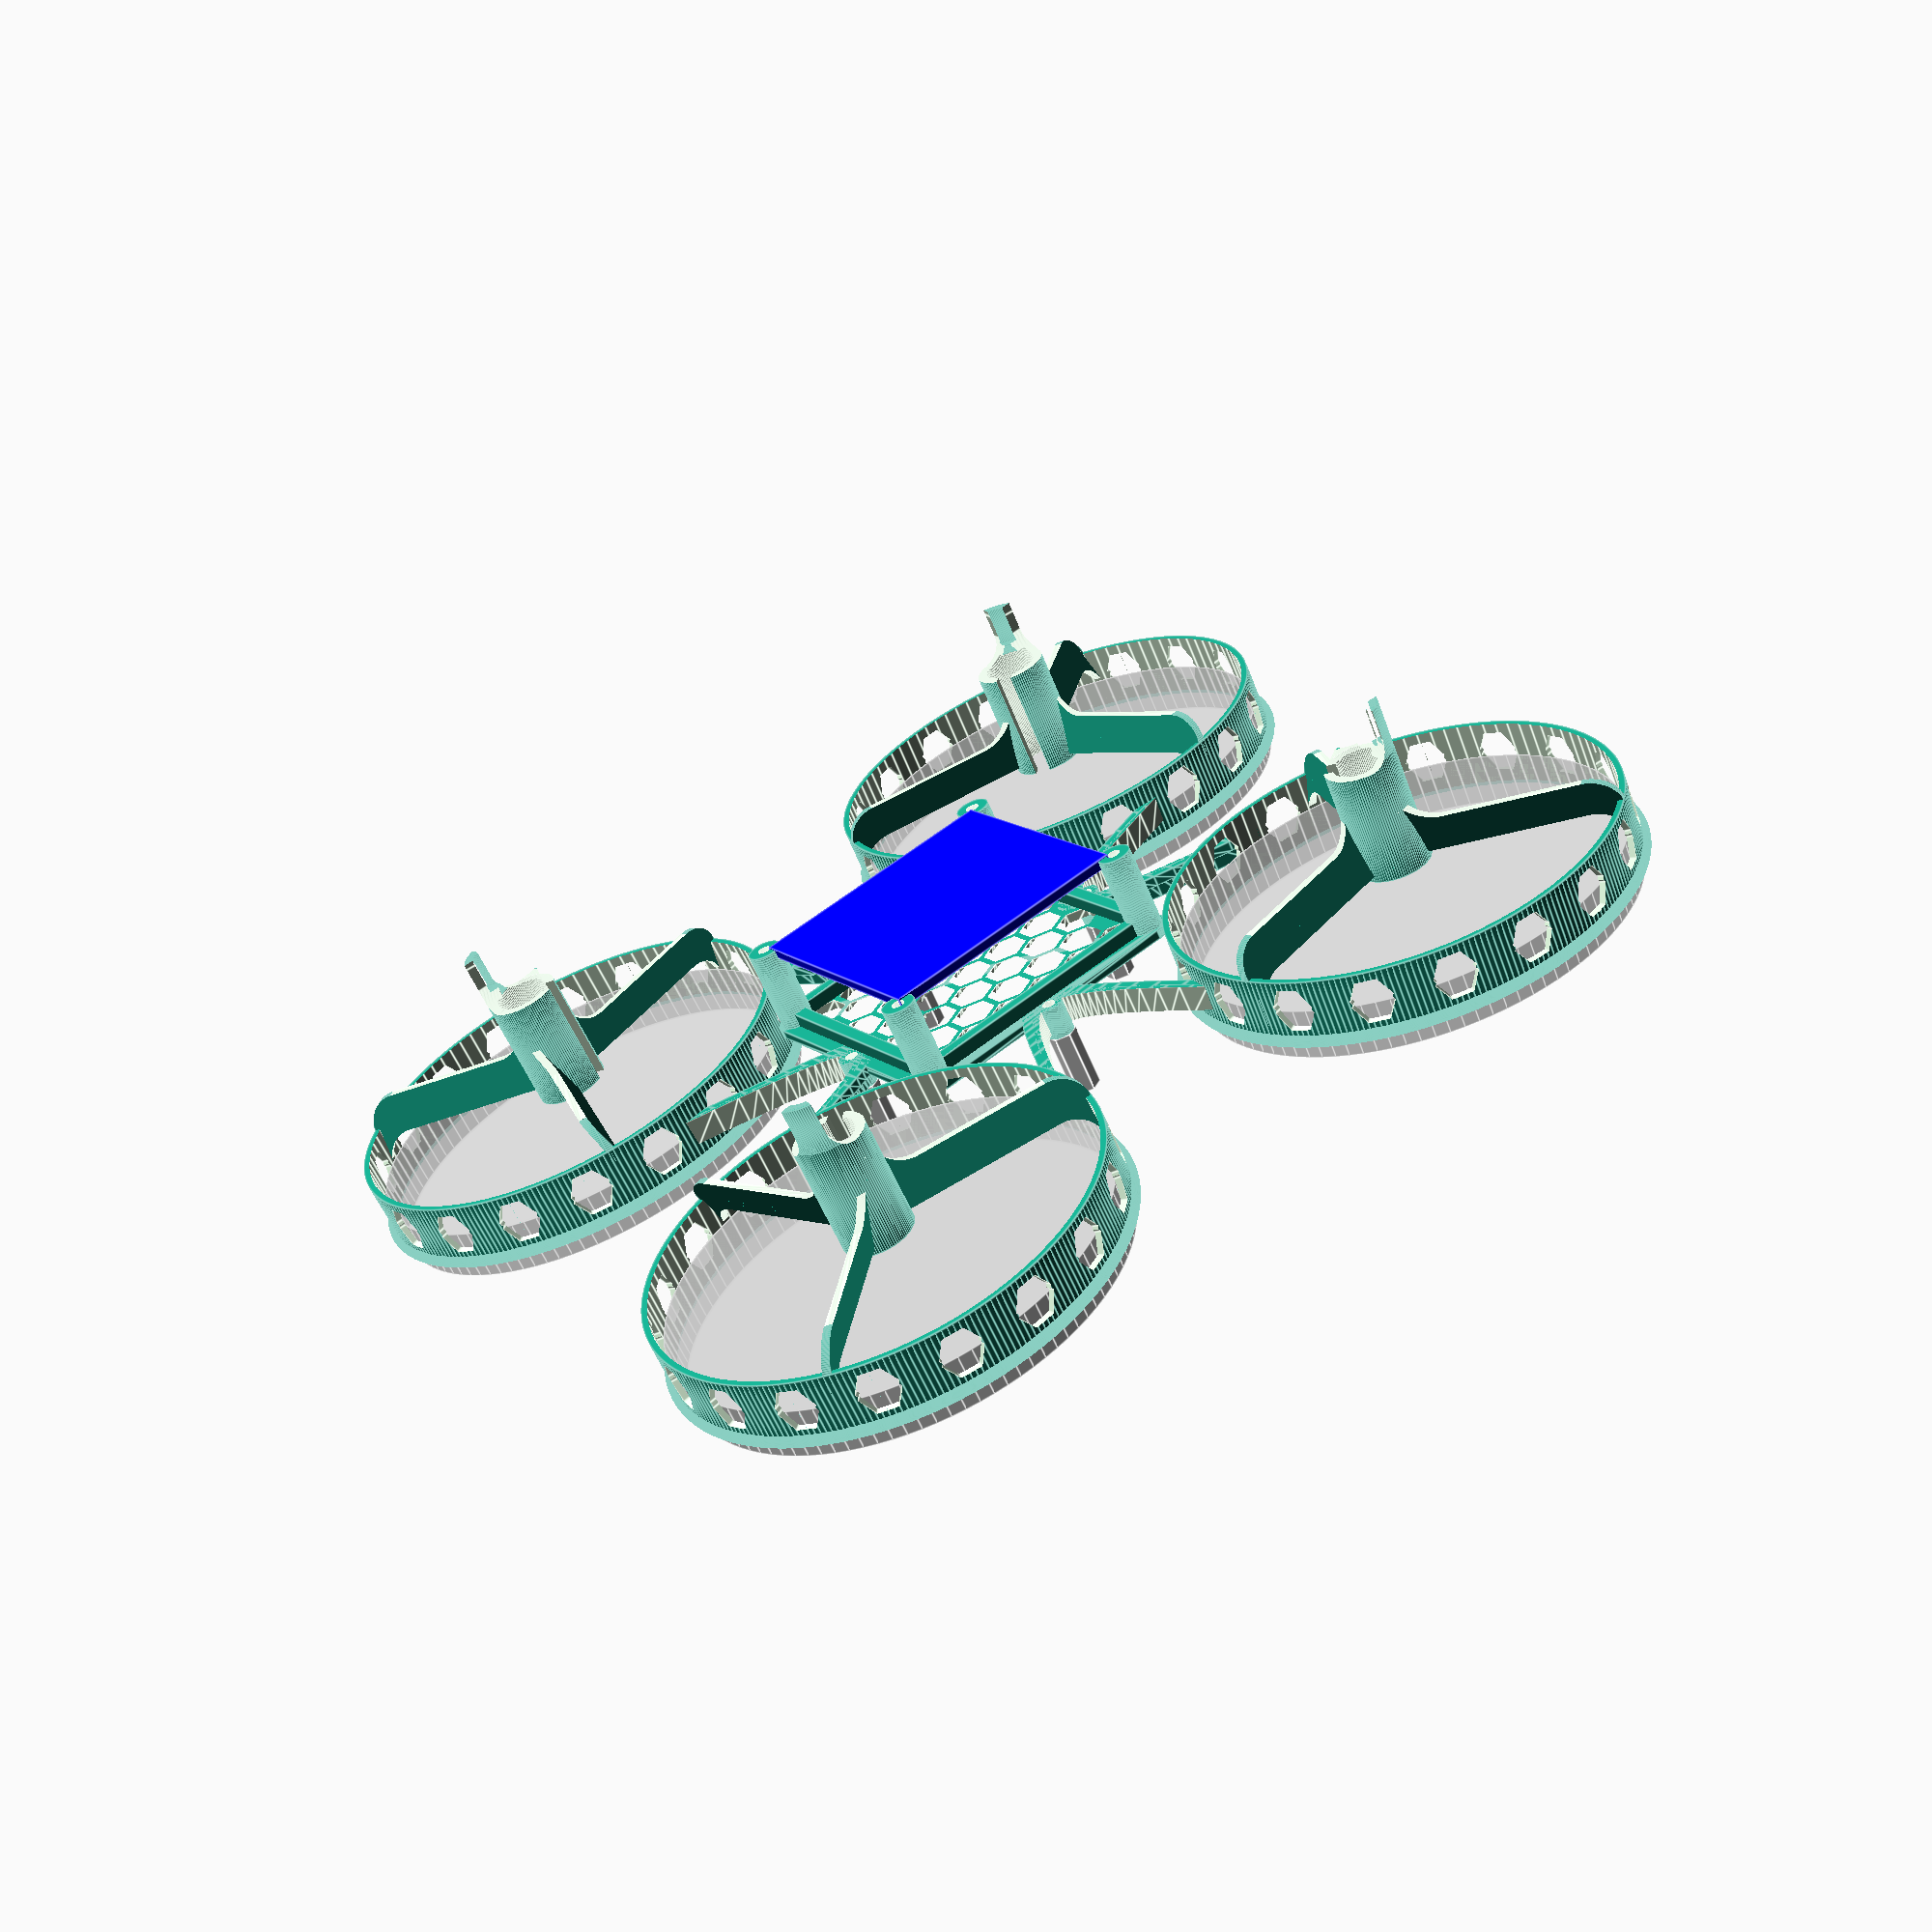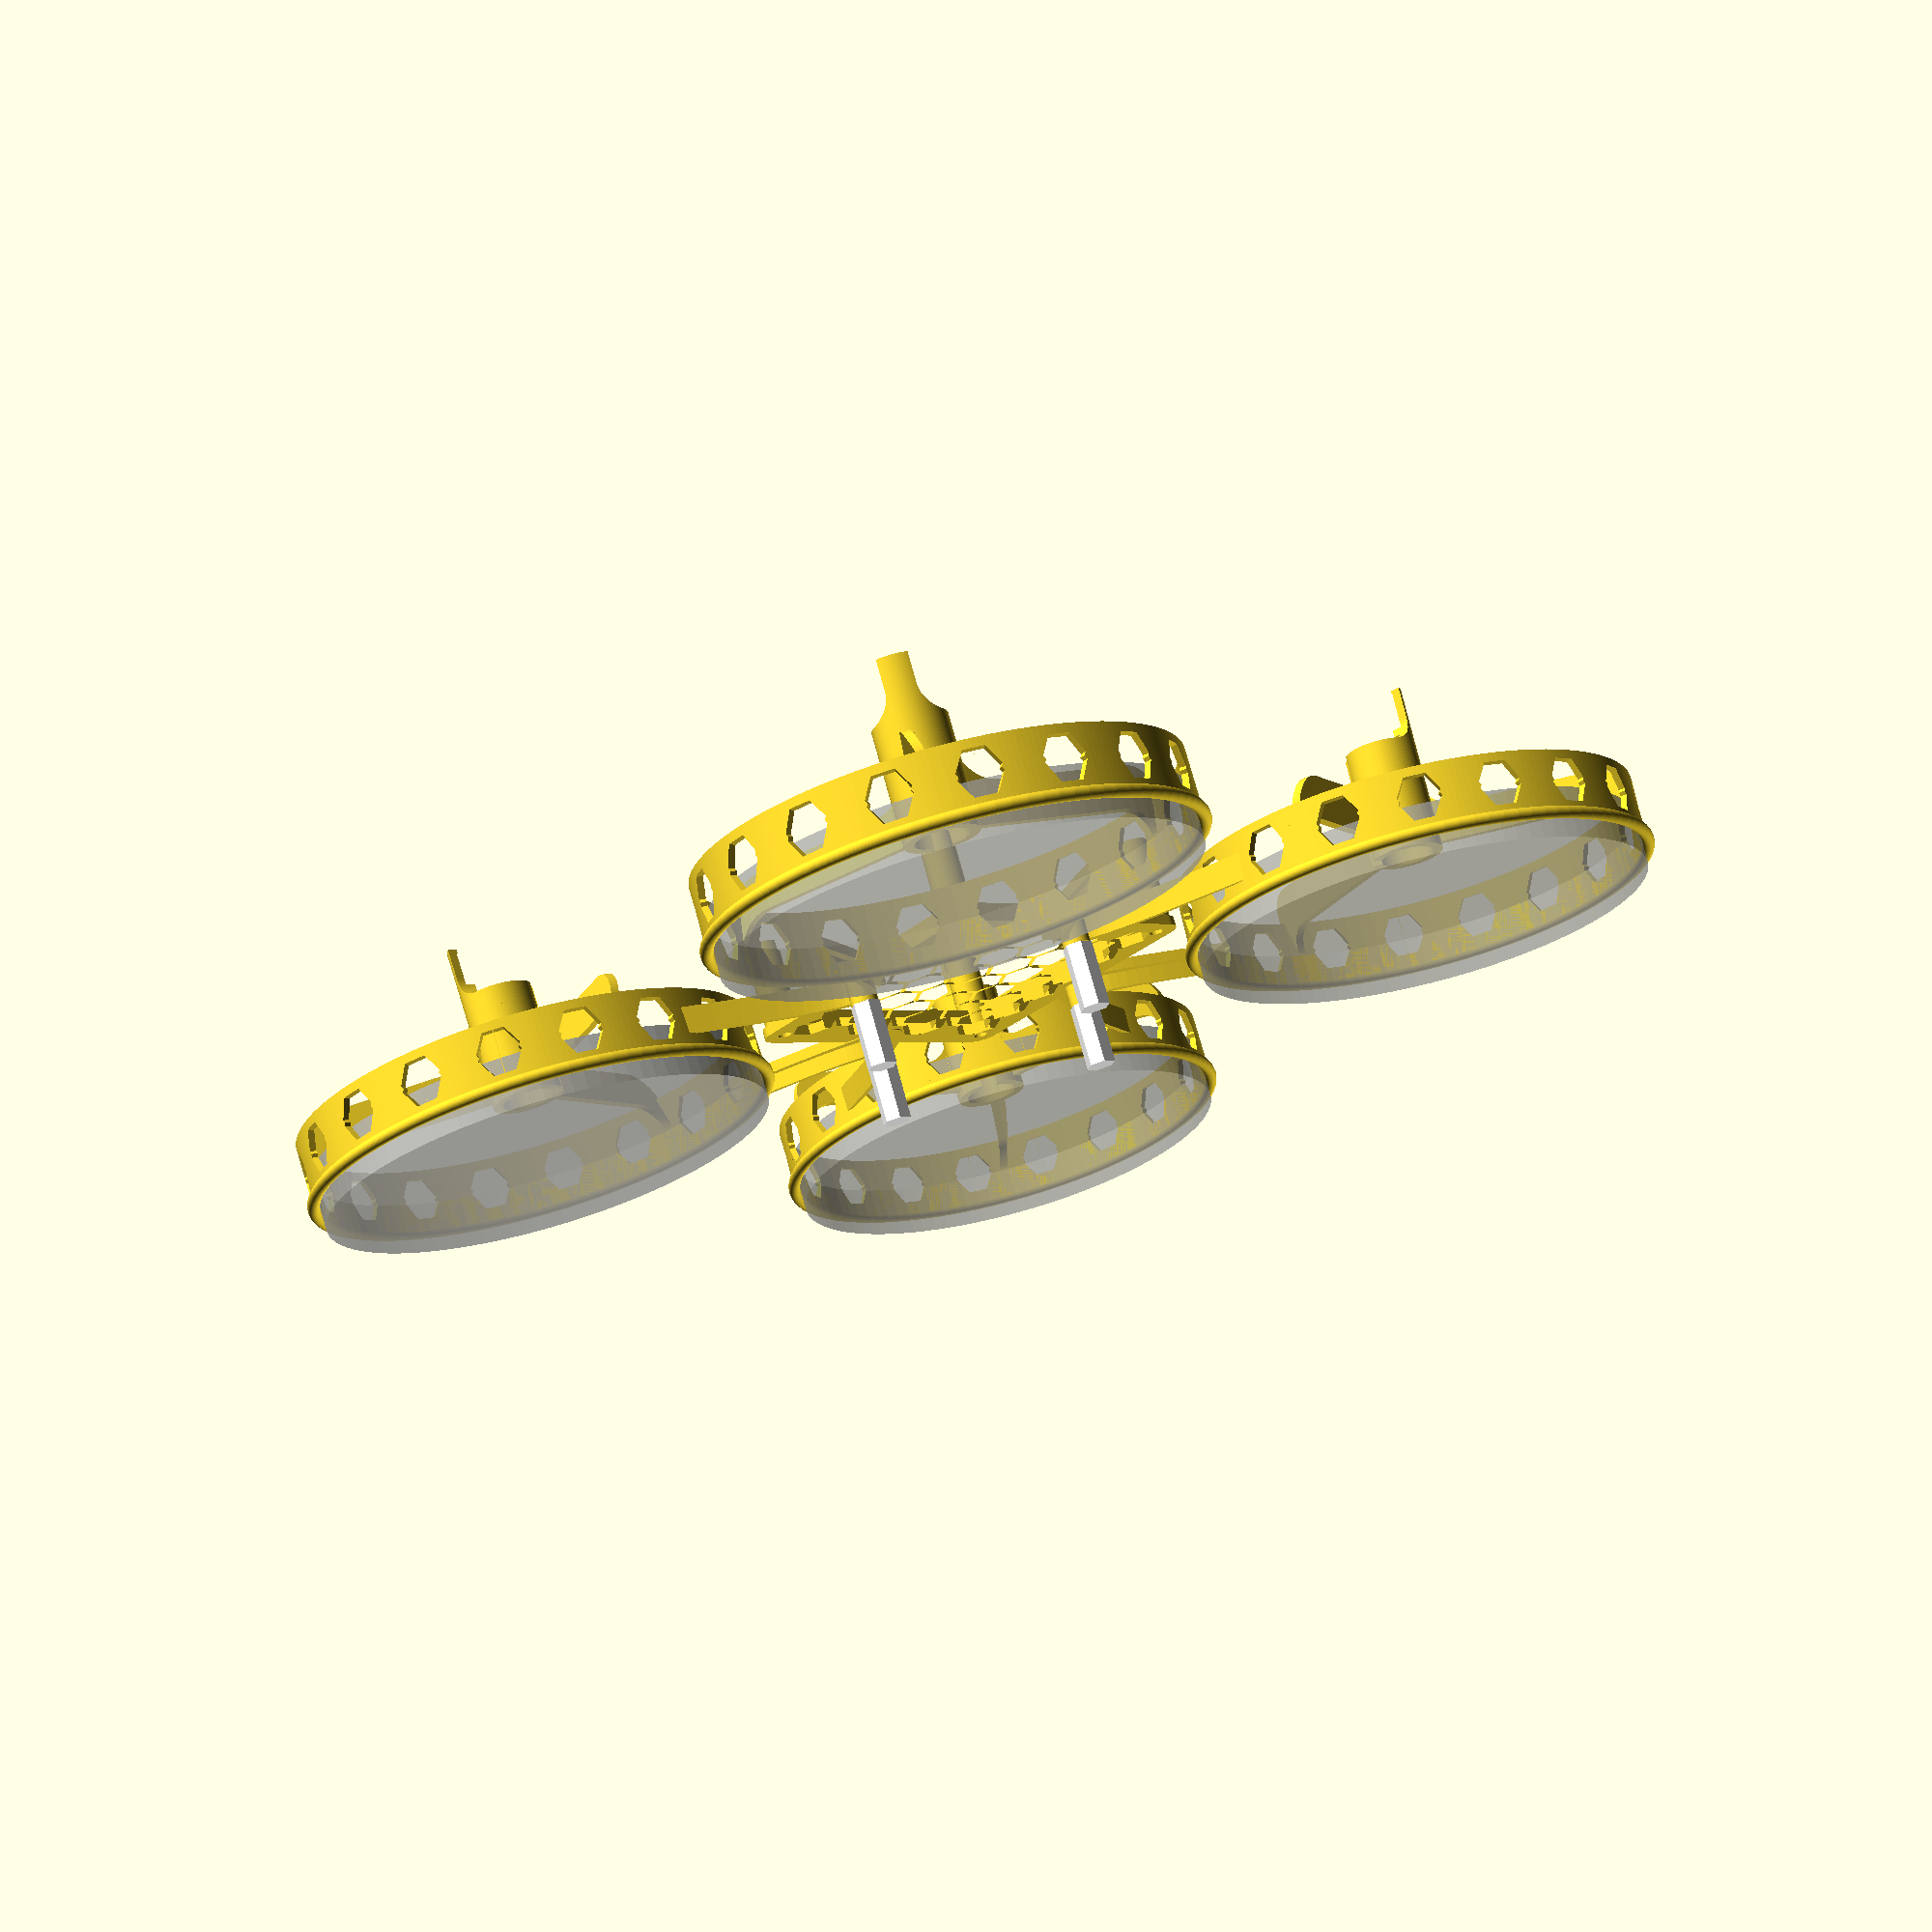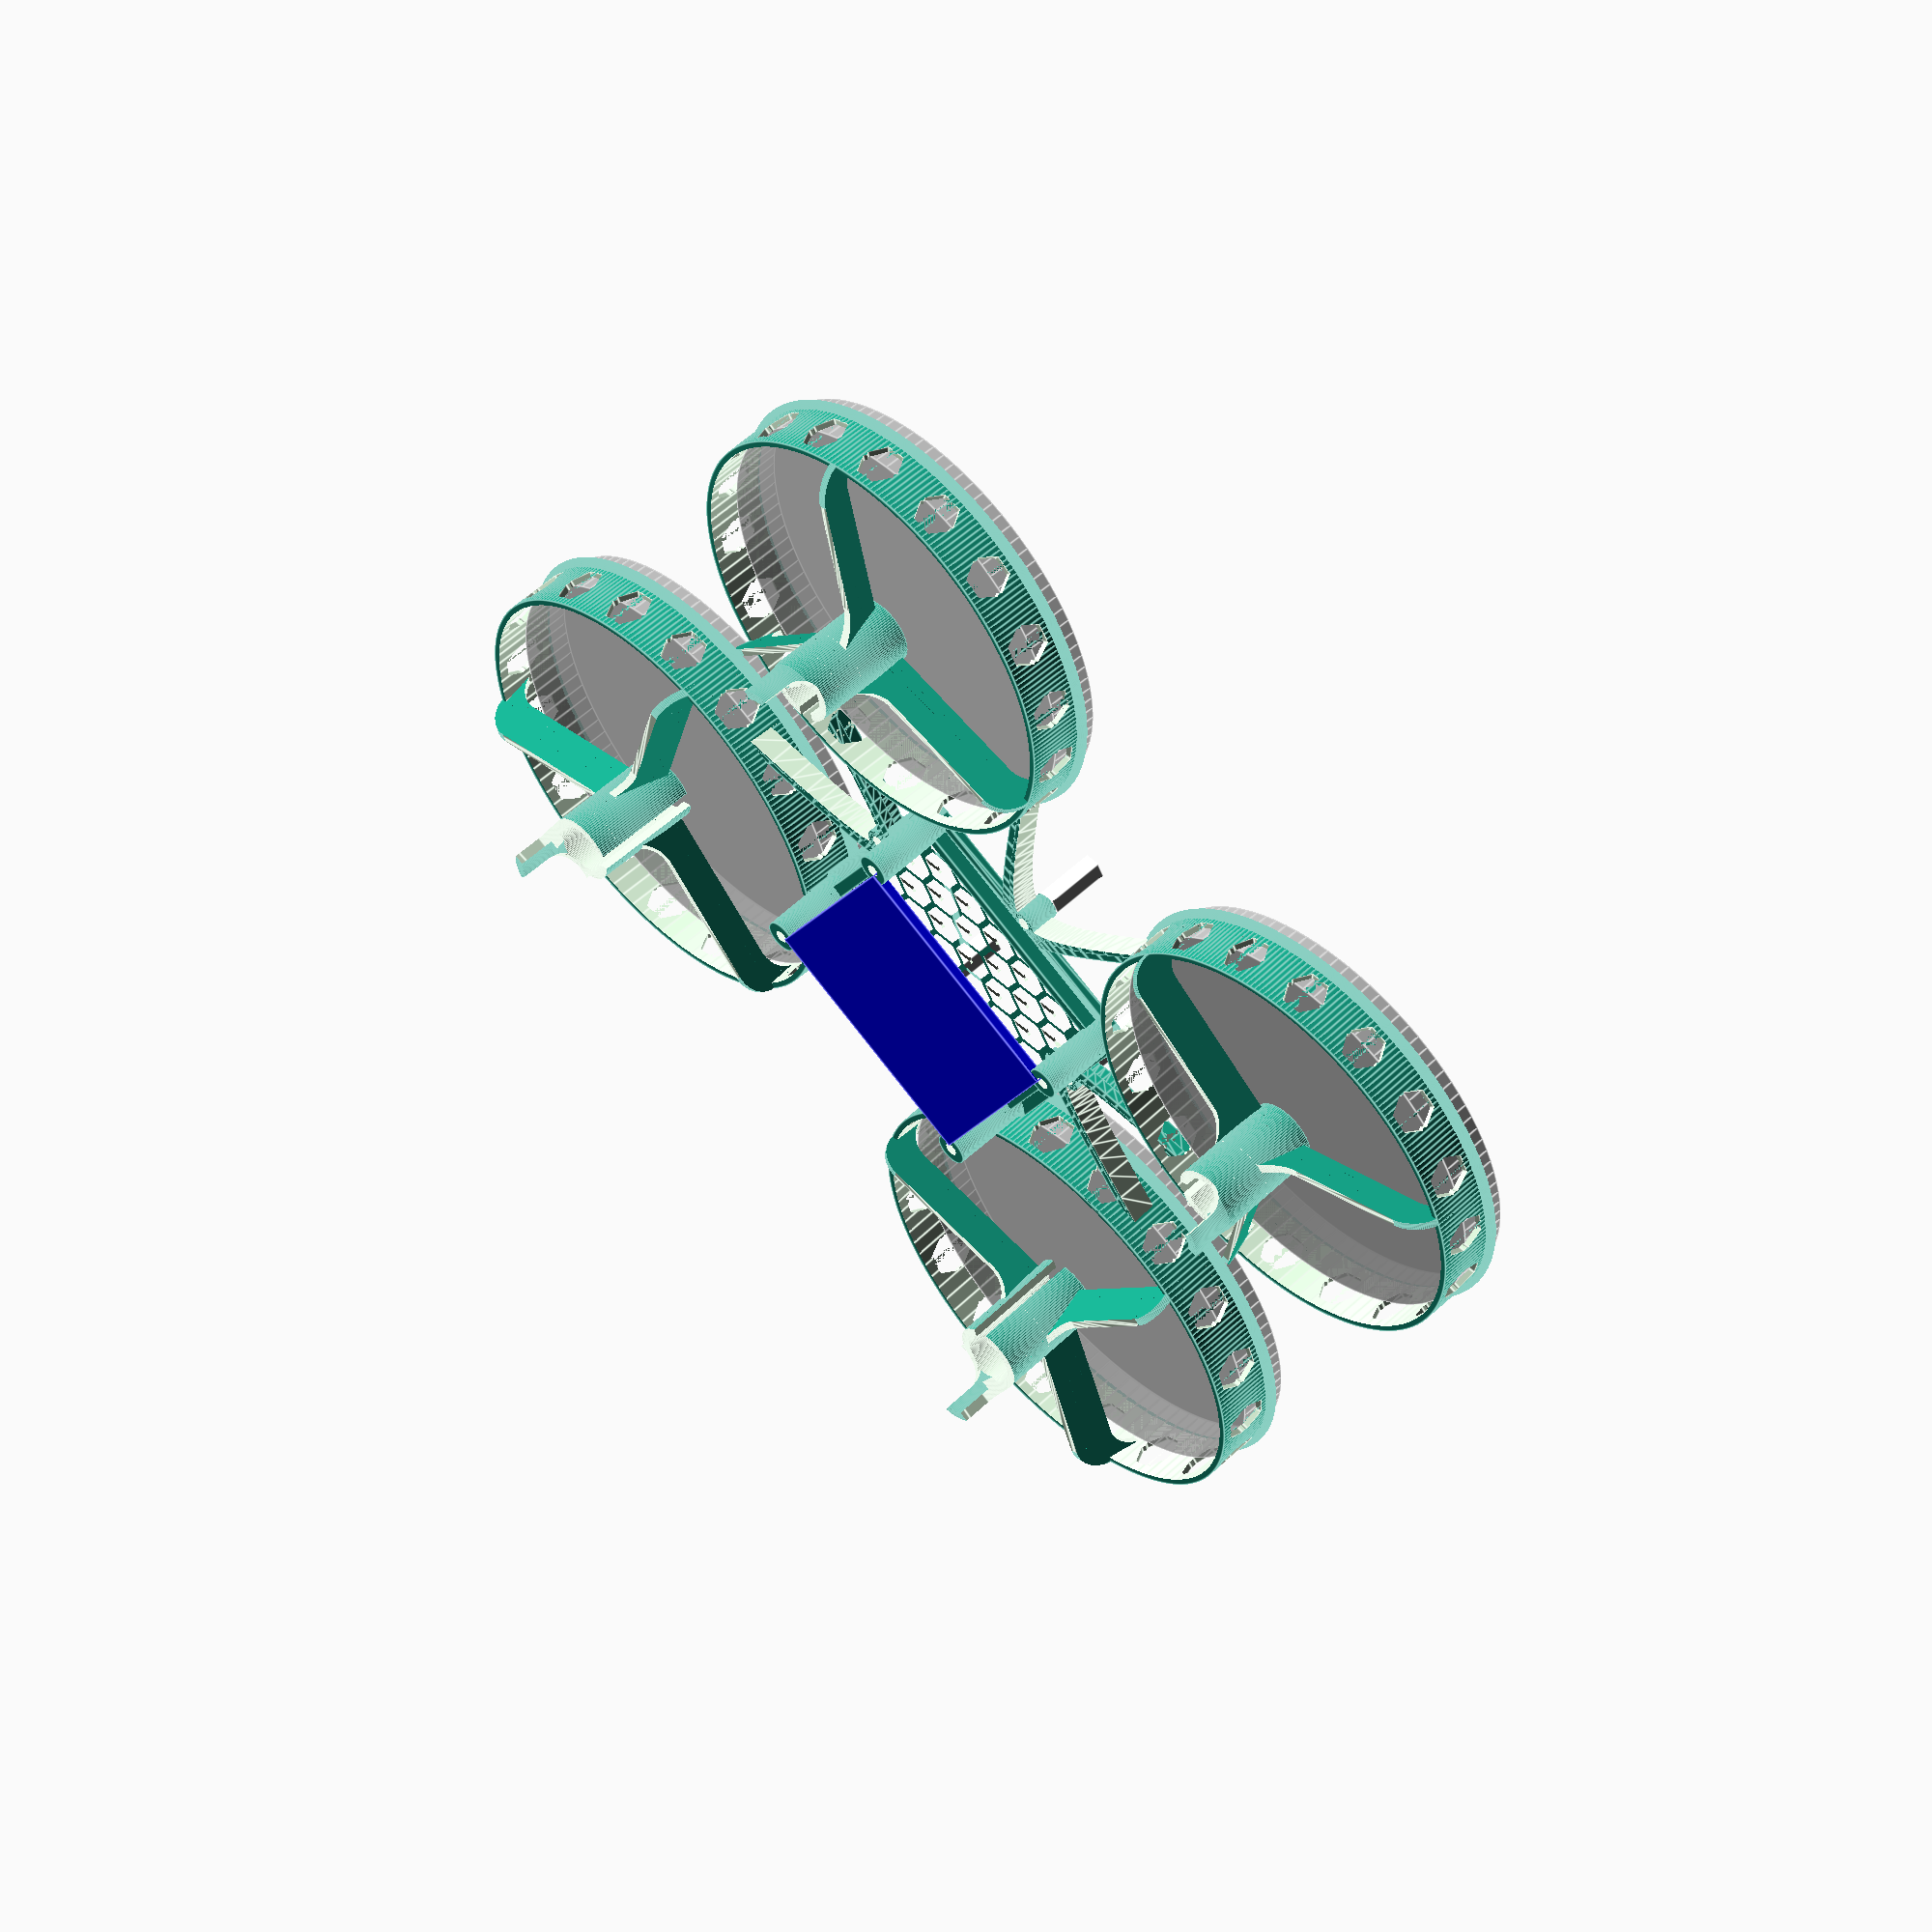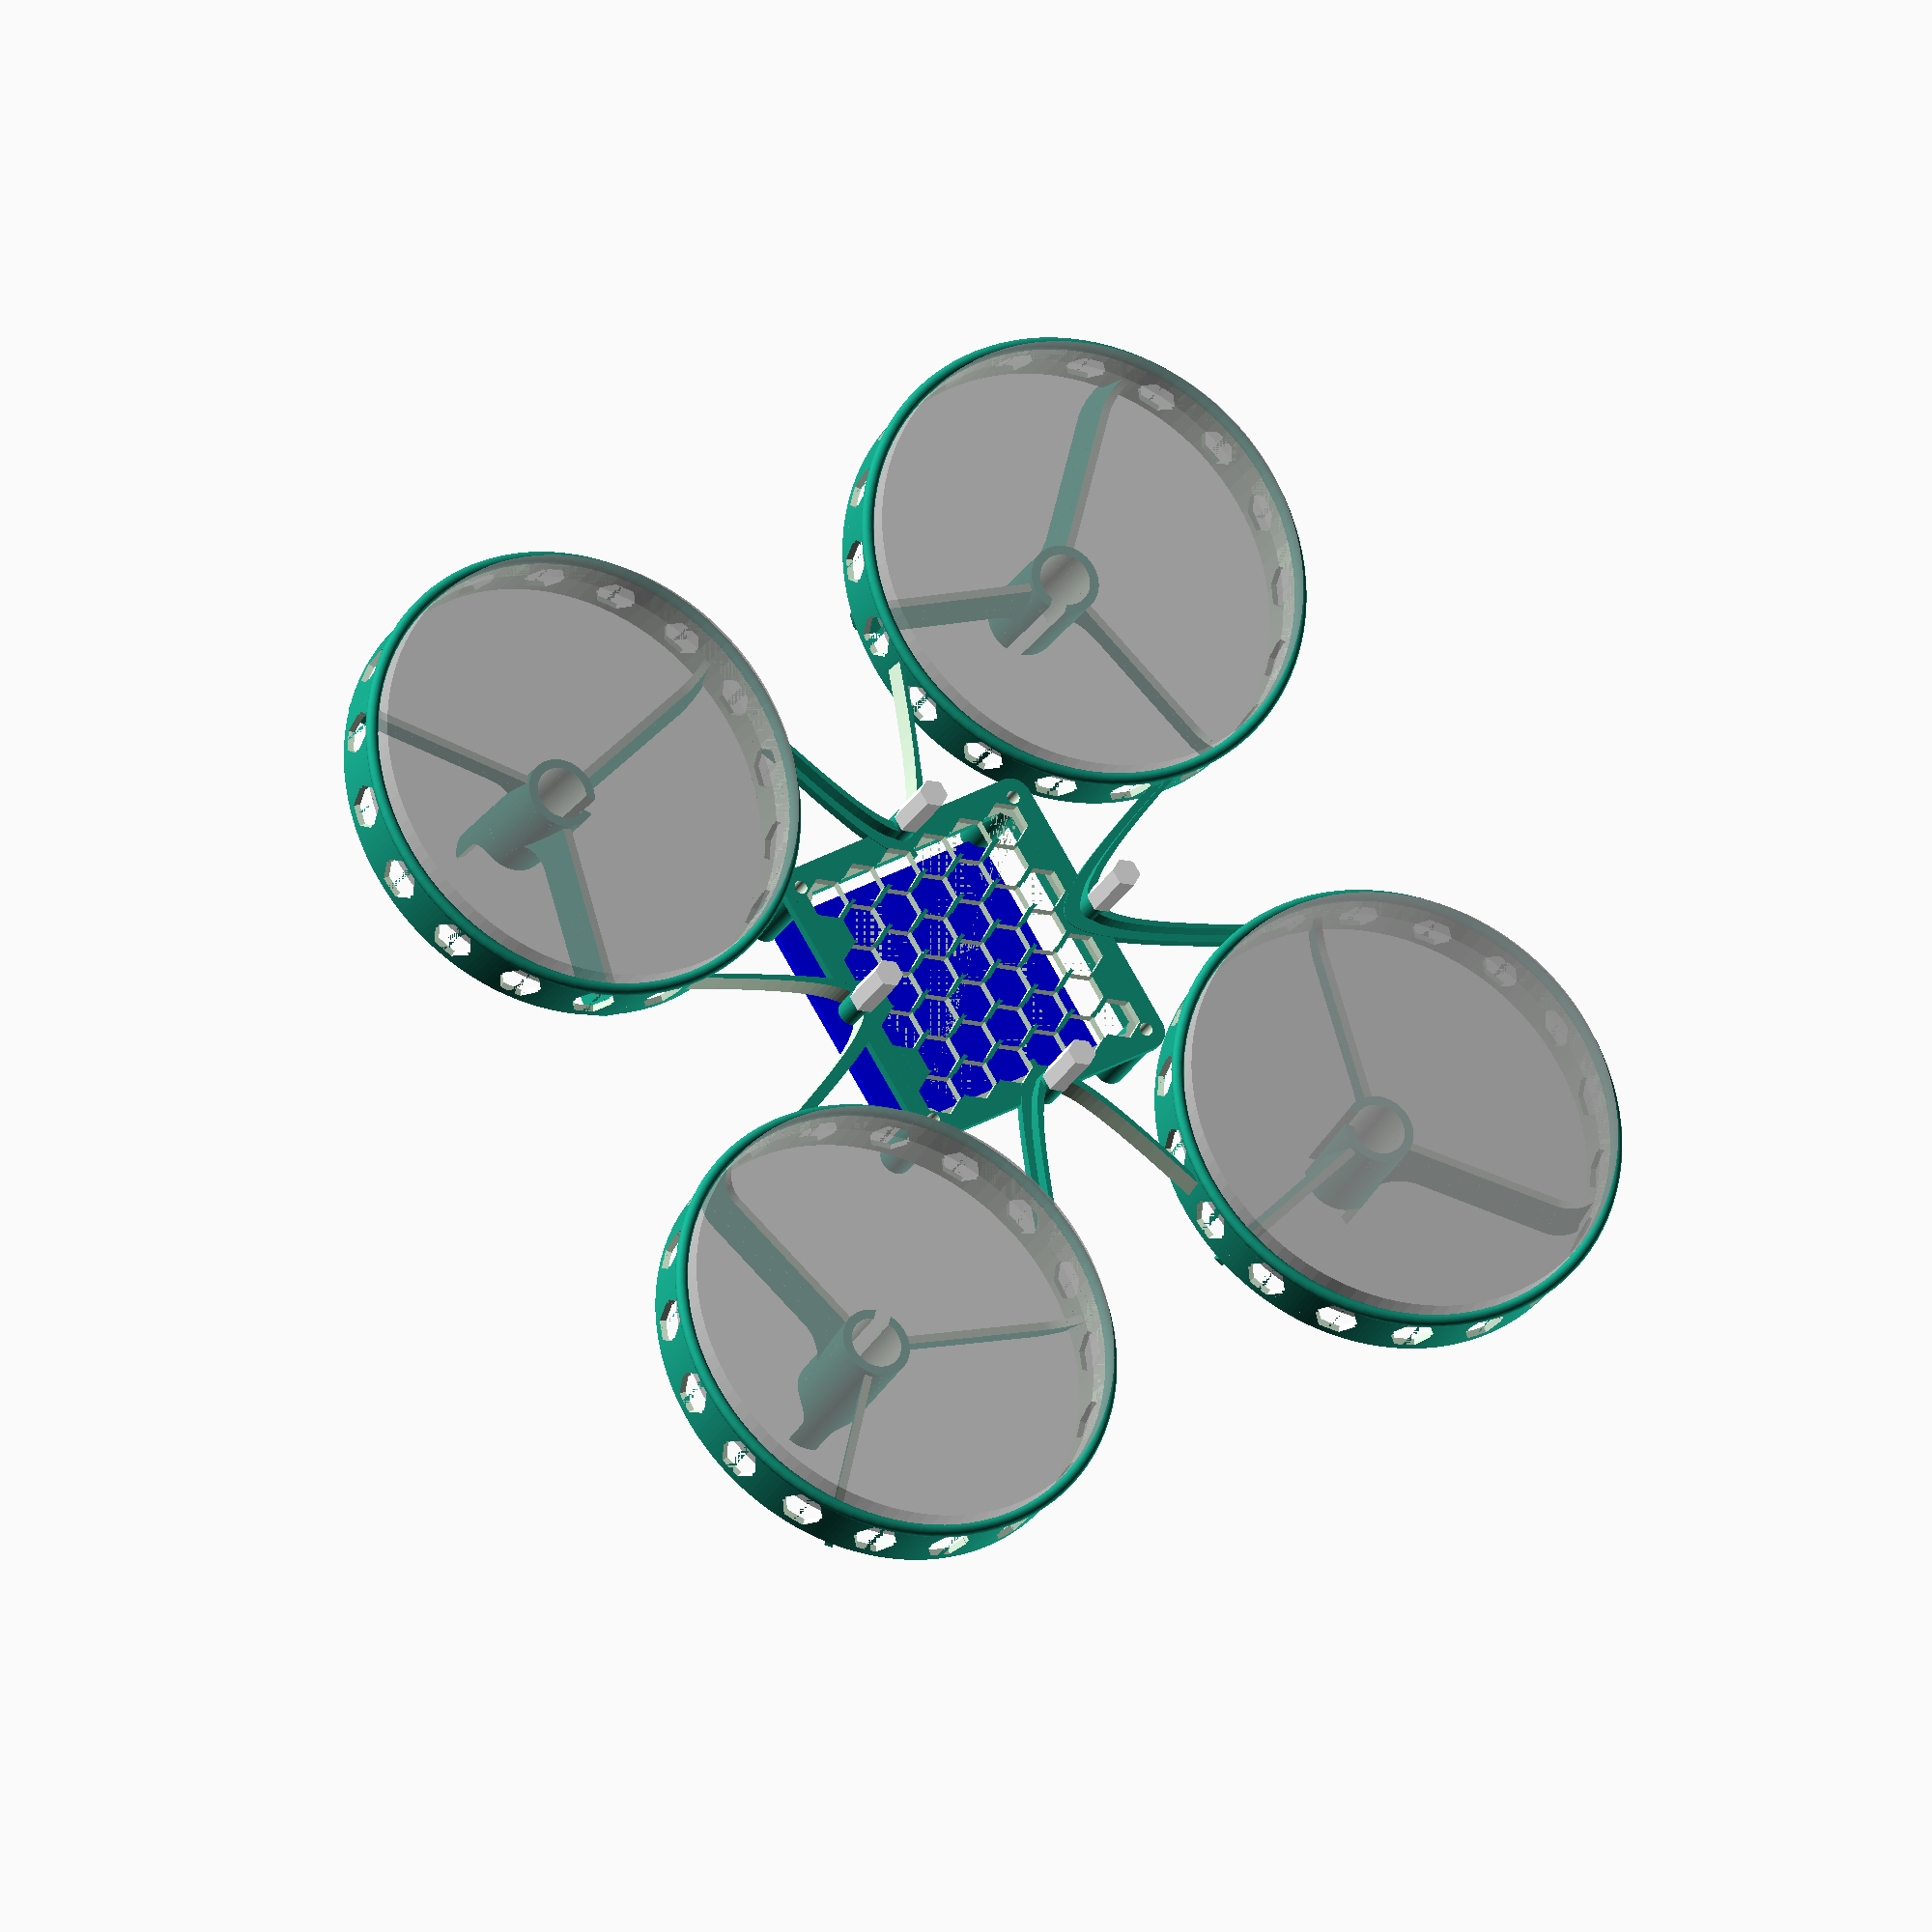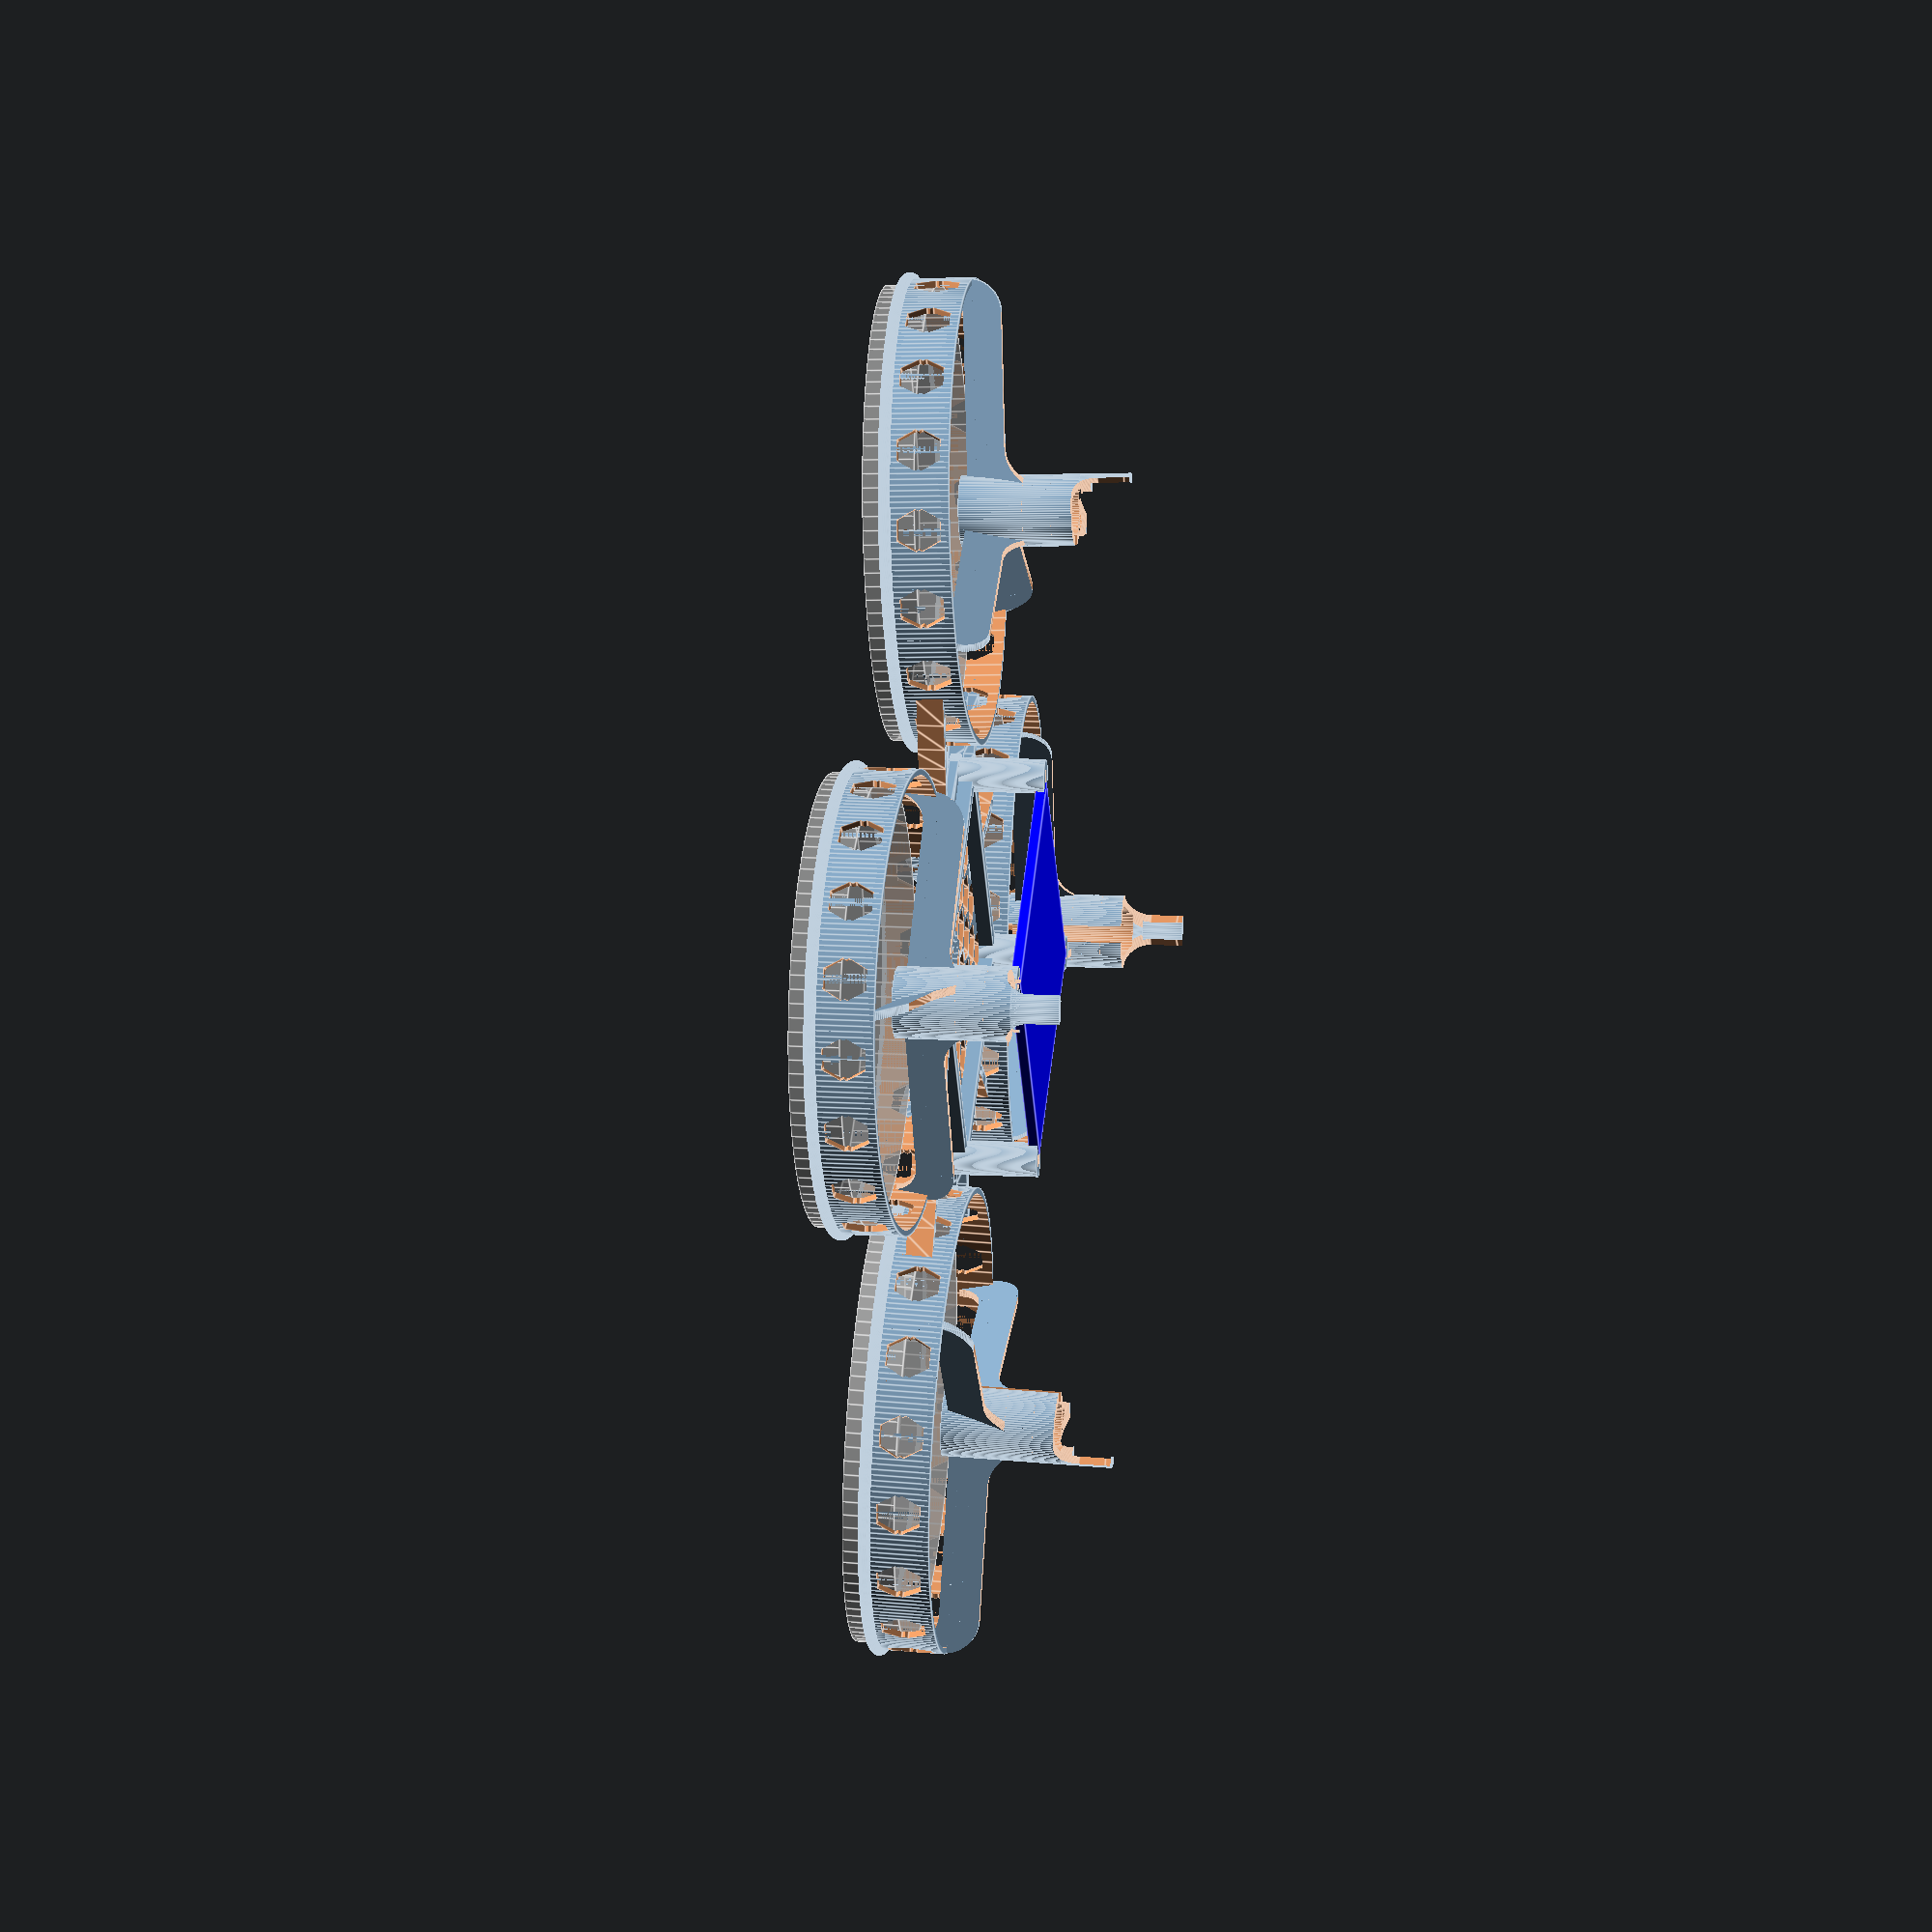
<openscad>
/* [Quadcopter Size] */

//The distance between the centres of right and left front motors
Width = 138.5 / 1.41;// 145 / 1.41

//The distance between the centres of front and back left motors
Length = Width;

//Flight Controller Width
FC_Width = 40;

//Flight Controller Length
FC_Length = 40;

//Joint bolt diameter
bolt_r = 2.1 / 2;

//The thickness of your quadcopter frame determines how strong it is, how flexible it is, how much it dampens vibration, etc.
Frame_Thickness = 1.5;

//Width of Frame Surfaces at narrowest point
Surface_Width = 1.9;

//base_Thickness= Frame_Thickness+.5;

/* [Motor Holders] */
//Actual motor diameter
Motor_Diameter = 8.2;// [6,7,8.5]

//Motor hole scaling.  Use this if your holes are the wrong size.  The frame is built with scaled_motor_diameter=Motor_Hole_Scaling*Motor_Diameter, so 1.0 is the no-change default.
Motor_Hole_Scaling = 1.0;

//Total motor cap height (extends above the frame)
Motor_Cap = 17;

//The thickness of the motor cap wall
Motor_Cap_Wall_Thickness = 1.45;

//The size of the side opening on the motor caps
Motor_Cap_Side_Opening =  2.5;

//This adds a slight bevel inside the motor cap so that you don't have to cut away any material to insert motors.
Motor_Cap_Inner_Bevel = 0;

//Actual rotor diameter
Rotor_Diameter = 69.5;//70+3.5;
Rotor_Diameter_h = 8;

// Roter Angle
roter_angle = -2.5;

//Total rotor guard height
Rotor_Gud_h = 7.5; //*1.5;

//The thickness of the rotor guard wall
Rotor_Gud_Wall_Thickness = .95;//1.0

//The thickness of your quadcopter frame determines how strong it is, how flexible it is, how much it dampens vibration, etc.
Rotor_Gud_Frame_Thickness = 1.65;

// Top-Buttom flame joint hight
Frame_Base_Hight = 10 + Frame_Thickness + 1.6;
//AB: Frame_Base_Hight = 15 + Frame_Thickness + 1.6;
Frame_Spacer_Hight = 10;
//Frame_Joint_Hight= Frame_Base_Hight + Frame_Spacer_Hight;

//Which parts do you want to show
Which_Parts= "print"; // ["frame":Whole_frame, "print":print_mode]
Guarde_mode= "mesh"; // ["mesh" or "nomesh"]

Resolution= 100; //[20,50,100]

//calculated variables
$fn=Resolution;
FC_Band=Surface_Width;

scaled_motor_diameter=Motor_Hole_Scaling*Motor_Diameter;
cap_wall_thickness=Motor_Cap_Wall_Thickness;
cap_wall_opening=Motor_Cap_Side_Opening;

Rotor_Frame_Thickness = 2.0;
Rotor_Frame_Num = 3;
Rotor_Frame_Angle = 15;
Rotor_Frame_r = 10;
Rotor_Frame_h_offset = -2.5;

Landing_leg_h = 7.5;

// main 
union()
{
    
    // External Motor and Propeller Guards 
    for(r=[0:180:360])
    {
        rotate([0,0,r])
        translate([Width/2,Length/2,-(Motor_Diameter/2+Motor_Cap_Wall_Thickness)*tan(roter_angle)+0.25]) //-.1])
        rotate([0,0,135])
        rotate([roter_angle,0,0])
        {
            roter_cw();
            %translate([0,0,Rotor_Diameter_h/2+3])cylinder(r=Rotor_Diameter/2,h=Rotor_Diameter_h, center=true);
        }
    }
    
    for(r=[90:180:270])
        {
        rotate([0,0,r])
        translate([Length/2,Width/2,-(Motor_Diameter/2+Motor_Cap_Wall_Thickness)*tan(roter_angle)+0.25])//AB:-.1])
        rotate([0,0,135])
        rotate([roter_angle,0,0])
        {
            roter_ccw();
            %translate([0,0,Rotor_Diameter_h/2+3])cylinder(r=Rotor_Diameter/2,h=Rotor_Diameter_h, center=true);
        }
    }
    
    
    difference()
    {
        union()
        {
            // Upper Part of Center
            guard_centre();
            // Below Part of Center
            //FCU_support();
            
            for(i=[0:360/2:360])
            {
                rotate(i)strut_up(x=Width/2,y=Length/2,apex=FC_Length/2-FC_Band,band=FC_Band,ir=Rotor_Diameter/2+Rotor_Gud_Wall_Thickness);
            }
            for(i=[0:360/2:360])
            {
                rotate(i+90)strut_up(x=Length/2,y=Width/2,apex=FC_Length/2-FC_Band,band=FC_Band,ir=Rotor_Diameter/2+Rotor_Gud_Wall_Thickness);
            }
            
        }
        // Holes on axes (center of Hyperb
        for(x=[-1:2:1])
        {
            for(y=[-1:2:1])
            {
                translate([Width/2*x,Length/2*y,0])
                rotate(atan2(-Width/2*x,Length/2*y)-180)
                rotate([roter_angle,0,0])
                rotor_gud_inner();
                
                translate([0,(FC_Length/2+bolt_r*3)*y,-Frame_Thickness/2])cylinder(r=bolt_r,h=Frame_Base_Hight*3,center=true);
            }
            translate([(FC_Width/2+bolt_r*3)*x,0,-Frame_Thickness/2])cylinder(r=bolt_r,h=Frame_Base_Hight*3,center=false);
        }
        
        translate([0,0,-.01])linear_extrude(height = Rotor_Gud_Frame_Thickness*2)panel_honeycomb([FC_Width*.85,FC_Length*.85],7,0,0); 
        /* AB old
        translate([0,0,-.01])linear_extrude(height = Rotor_Gud_Frame_Thickness*2)panel_honeycomb([FC_Width*.75,FC_Length*.75],6.75,1,0);
        */
        
    }
    
//    translate([0,0,Frame_Spacer_Hight+5])rotate([180,0,0])guard_mounter();
}

// sub component
module roter_cw()
{
    //AB:rotate([0,0,10])
    difference()
    {
        union()
        {
            translate([0,0,-(Motor_Cap+Frame_Thickness)])motor_cap_outer();
            if (Which_Parts == "print")
            {
                rotor_gud_frame(-Rotor_Frame_Angle);
            }
        }
        
        if (Which_Parts == "print")
        {
            translate([0,0,-(Motor_Cap+Frame_Thickness)])motor_cap_inner();
        }
        
    }
    
    difference()
    {
        translate([0,0,-Rotor_Frame_r/2-Rotor_Frame_h_offset])rotor_gud_outer(Rotor_Gud_h+Rotor_Frame_r/2+Rotor_Frame_h_offset,Rotor_Gud_Wall_Thickness);
        translate([0,0,-Rotor_Frame_r/2-Rotor_Frame_h_offset])rotor_gud_inner(Rotor_Gud_h+Rotor_Frame_r/2+Rotor_Frame_h_offset,Rotor_Gud_Wall_Thickness);
    }
    
}

module roter_ccw()
{
    
    difference(){
        union(){
            translate([0,0,-(Motor_Cap+Frame_Thickness)])motor_cap_outer();
            if (Which_Parts == "print"){
                rotor_gud_frame(Rotor_Frame_Angle);
            }
        }
        if (Which_Parts == "print"){
            translate([0,0,-(Motor_Cap+Frame_Thickness)])rotate()motor_cap_inner();
        }
    }
    
    difference(){
        translate([0,0,-Rotor_Frame_r/2-Rotor_Frame_h_offset])rotor_gud_outer(Rotor_Gud_h+Rotor_Frame_r/2+Rotor_Frame_h_offset,Rotor_Gud_Wall_Thickness);
        translate([0,0,-Rotor_Frame_r/2-Rotor_Frame_h_offset])rotor_gud_inner(Rotor_Gud_h+Rotor_Frame_r/2+Rotor_Frame_h_offset,Rotor_Gud_Wall_Thickness);
    }
}

module rotor_gud_frame(angle=Rotor_Frame_Angle){

    outer_r = Rotor_Diameter/2+Rotor_Gud_Wall_Thickness;
    rotor_gud_frame_upper_offset = -1;
    rotor_gud_frame_under_offset = 2.5;
    Rotor_Gud_Frame_Thickness = 1.25;
    
    intersection(){
        difference(){
            for (i=[1:Rotor_Frame_Num]){
                rotate([angle,0,i*360/Rotor_Frame_Num-90])translate([0,-Rotor_Gud_Frame_Thickness/2,-(Motor_Cap+Rotor_Frame_h_offset)])
                cube([outer_r,Rotor_Gud_Frame_Thickness,Motor_Cap+Rotor_Gud_h],center=false);
            }
            translate([0,0,-Motor_Cap-Rotor_Frame_h_offset+rotor_gud_frame_under_offset])
            rotate_extrude(convexity = 10, $fn = 100)hull()
            for(x=[0:1:1]){
                {
                    translate([Rotor_Diameter/2*x+scaled_motor_diameter/2+cap_wall_thickness+Rotor_Frame_r/2-.5, , 0])circle(r = Rotor_Frame_r/2, $fn = 100);
                }
            }
            translate([0,0,Rotor_Frame_r/2+rotor_gud_frame_upper_offset])hull()
            rotate_extrude(convexity = 10, $fn = 100)
            for(x=[0:1:1]){
                {
                    translate([outer_r-Rotor_Frame_r/2-Frame_Thickness/2, 0, 0])circle(r = Rotor_Frame_r/2, $fn = 100);
                }
            }
            translate([0,0,Rotor_Frame_r/2])cylinder(r=outer_r+.1,h=Rotor_Gud_h,center=false);
            translate([0,0,-(Motor_Cap+Frame_Thickness)])rotate([180,0,0])cylinder(r=Rotor_Diameter,h=Rotor_Gud_h,center=false);
        }
        union(){
            translate([0,0,-Motor_Cap+Rotor_Frame_r-Rotor_Frame_h_offset+rotor_gud_frame_under_offset])
            rotate_extrude(convexity = 5, $fn = 64)hull()
            for(y=[0:1:1]){
                {
                    translate([outer_r-Rotor_Frame_r/2, 0, 0])circle(r = Rotor_Frame_r/2, $fn = 100);
                }
            }
            translate([0,0,-Motor_Cap+Rotor_Frame_r-Rotor_Frame_h_offset+rotor_gud_frame_under_offset])cylinder(r=outer_r,h=Rotor_Gud_h*3,center=false);
            cylinder(r=outer_r-Rotor_Frame_r/2,h=Rotor_Gud_h*3,center=true);
        }
    }
}
module rotor_gud_outer(
     h=Rotor_Gud_h,
     cap_wall_thickness=Rotor_Gud_Wall_Thickness)
{
    //hexagons in guards
    hex_num = 18; //AB:50
    outer_height=h;
    hex_ring_mesh_R = outer_height; //AB:3.5
    outer_radius=Rotor_Diameter/2+Rotor_Gud_Wall_Thickness;
    
    
    difference()
    {
        translate([0,0,outer_height/2])
            cylinder(h=outer_height,r=outer_radius, center=true,$fn=256);
        if (Which_Parts == "print" && Guarde_mode == "mesh")
            {
            for (num=[0:outer_height/hex_ring_mesh_R]){
                for (i=[1:hex_num])
                {
//                    translate ([0,0,(outer_height/hex_ring_mesh_R)*num])rotate([0,0,i*360/hex_num])
//                        translate ([0,outer_radius,0])rotate([90,0,0])cylinder(r1=hex_ring_mesh_R/2,r2=0,h=Rotor_Gud_Wall_Thickness,$fn=6,center=false);
                    
                    translate ([0,0,(outer_height/hex_ring_mesh_R)*num+hex_ring_mesh_R/2-.75]) //AB:+hex_ring_mesh_R/8+.75])
                        rotate([0,0,i*360/hex_num+360/hex_num/2])
                        translate ([0,outer_radius,0])
                        rotate([90,0,0])
                        cylinder(r1=hex_ring_mesh_R/3,r2=0,h=outer_radius/2-.25,$fn=6,center=false);
                }
            }
        }
    }
    // Rotor Guard 
    //for(z=[-1:2:1])
    //{
    //  translate([0,0,outer_height/2*z+outer_height/2])
        translate([0,0,outer_height/2+outer_height/2])
        rotate_extrude(convexity = 10, $fn = 100)
        translate([outer_radius,0,0])
        circle(r=Rotor_Gud_Wall_Thickness);
    //}
}

module rotor_gud_inner(
     h=Rotor_Gud_h,
     cap_wall_thickness=Rotor_Gud_Wall_Thickness)
{
     inner_radius=Rotor_Diameter/2;
     inner_height=h;
	  union(){ 
	  translate([0,0,inner_height/2])
	       cylinder(h=inner_height+Frame_Thickness*3,r=inner_radius, center=true);
     }
}

module motor_cap_outer(
     h=Motor_Cap,
     inside_diameter=scaled_motor_diameter,
     cap_wall_thickness=cap_wall_thickness)
{
    cut_degree = 45;
    
     outer_radius=inside_diameter/2+cap_wall_thickness;
     outer_height=h+Frame_Thickness;
	       translate([0,0,outer_height/2])
	       cylinder(h=outer_height,r=outer_radius, center=true);
//    difference(){
     union()
     {
            translate([0,0,-1.5])
                    linear_extrude(height=1.5)
                    donutSlice(2.75,outer_radius,
                        270-cut_degree,270+cut_degree);
            translate([0,0,-Landing_leg_h])
                    linear_extrude(height=Landing_leg_h+.1)
                    donutSlice(scaled_motor_diameter/2,outer_radius,
                        270-cut_degree,270+cut_degree);
        }
//        for(r=[-1:2:1]){
//            hull()
//            for(z=[-1:2:1]){
//                translate([0,0,-Landing_leg_h/2*z-Landing_leg_h*.85])rotate([90,0,(85-cut_degree)*r])translate([2.25*r,0,0])
//                    cylinder(r=Landing_leg_h/2,h=outer_radius+100,center=true);
//            }
//        }
//    }
}

module motor_cap_inner(
     h=Motor_Cap,
     inside_diameter=scaled_motor_diameter,
     cap_wall_thickness=cap_wall_thickness,
     cap_wall_opening=cap_wall_opening)
{
    cut_degree = 45;
    
    inner_radius=inside_diameter/2;
    outer_radius=inside_diameter/2+cap_wall_thickness;
    inner_height=h;
    bevel_thickness=Motor_Cap_Inner_Bevel;
    
    union(){ 
        translate([0,0,inner_height/2+Frame_Thickness/2])
            cylinder(h=inner_height+Frame_Thickness+.1,r=inner_radius, center=true);
        translate([0,0,bevel_thickness/2])
            cylinder(h=bevel_thickness,r2=inner_radius,r1=inner_radius+bevel_thickness,center=true);
        translate([0,outer_radius,inner_height/2]) 
            cube([cap_wall_opening,2*outer_radius,inner_height+Frame_Thickness*3], center=true);
    }
    translate([0,0,-Landing_leg_h+Landing_leg_h/2])
            linear_extrude(height=Landing_leg_h/2+2.25/2)
            donutSlice(scaled_motor_diameter/2-.1,outer_radius+.1,
                cut_degree-70,255-cut_degree);
    for(r=[-1:2:1]){
        hull()
        for(z=[-1:2:1]){
            translate([0,0,-Landing_leg_h/2*z-Landing_leg_h*.85])rotate([90,0,(85-cut_degree)*r])translate([2.25*r,0,0])
                cylinder(r=Landing_leg_h/2,h=outer_radius+100,center=true);
        }
    }
}

module guard_centre(w=FC_Width,l=FC_Length,h=Frame_Thickness,band=FC_Band){

    d=sqrt(l*l+w*w);
    
    difference()
    {
        union()
        {
            translate([0,0,h/2])
            difference()
            {
                union()
                {
                    hull()for(x=[-1:2:1])
                    {
                        for(y=[-1:2:1])
                        {
                            translate([(w+bolt_r*1.41)/2*x,(l+bolt_r*1.41)/2*y,0])cylinder(r=bolt_r*3,h=h,center=true);
                        }
                    }
                    for(x=[-1:2:1])
                    {
                        for(y=[-1:2:1])
                        {
                            
                            translate([(w+bolt_r*1.41)/2*x,(l+bolt_r*1.41)/2*y,h/2])
                            {
                                rotate([180,0,0])cylinder(r=bolt_r*2.5,h=Frame_Base_Hight+h,center=false);
                            }
                            
                            // lateral beam
                            translate([0,(l+bolt_r*1.41)/2*y,-h*.75])
                            {
//                                difference(){
                                    cube([w,bolt_r*2,h*2.5],center=true);
//                                    cube([w-bolt_r*9,bolt_r*3,h*5],center=true);
//                                }
                            }
                            
                            translate([0,(l/2+bolt_r*3)*y,-h/2])
                            {
                                cylinder(r=bolt_r*2,h=5.0,center=false);
                                %translate([0,0,5])color("White")cylinder(r=4.6/2,h=Frame_Spacer_Hight,$fn=6);
                            }
                            
                        }
                        // lateral beam                        
                        translate([(w+bolt_r*1.41)/2*x,0,-h*.75])
                        {
//                            difference(){
                                cube([bolt_r*2,w,h*2.5],center=true);
//                                cube([bolt_r*3,w-bolt_r*9,h*5],center=true);
//                            }
                        }
                        
                        // Cylinder in center of Hyperbol on Frame
                        translate([(w/2+bolt_r*3)*x,0,-h/2])
                        {
                            cylinder(r=bolt_r*2,h=5.0,center=false);
                             %translate([0,0,5])color("White")cylinder(r=4.6/2,h=Frame_Spacer_Hight,$fn=6);
                        }
                        
                        
                    }
                }
                // notch in the four angles
                //translate([0,0,-Frame_Base_Hight-h+1.5])cube([FC_Width+.25,FC_Length+.25,1.35],center=true);
                translate([0,0,-Frame_Base_Hight-h+1.5])cube([FC_Width+.25,FC_Length+.25,1.6],center=true);
                %translate([0,0,-Frame_Base_Hight-h+1.5-.15])color("Blue")cube([FC_Width+.25,FC_Length+.25,1.6],center=true);
                
            }
        }
        
        // Holes of 4 external long-distancers
        for(x=[-1:2:1])
        {
            for(y=[-1:2:1])
            {
                translate([(w+bolt_r*1.41)/2*x,(l+bolt_r*1.41)/2*y,-.1])cylinder(r=bolt_r,h=Frame_Base_Hight*3,center=true);
//                translate([0,(l/2+bolt_r*3)*y,-h/2])cylinder(r=bolt_r,h=Frame_Base_Hight*3,center=true);
            }
//            translate([(w/2+bolt_r*3)*x,0,-h/2])cylinder(r=bolt_r,h=Frame_Base_Hight*3,center=false);
        }
        
     }
}

module FCU_support(w=FC_Width,l=FC_Length,h=Frame_Thickness,band=FC_Band)
{
    
    difference()
    {
        union()
        {
            translate([0,0,h/2-Frame_Base_Hight-h-.5])
            difference()
            {
                union()
                {
                    intersection()
                    {
                        union()
                        {
                            translate([0,0,146])rotate([90,0,45]){
                                difference(){
                                cylinder(r=150,h=h*1.25,center=true);
                                translate([0,h,0])cylinder(r=150,h=h*3,center=true);
                                }
                            }
                            translate([0,0,146])rotate([90,0,-45]){
                                difference(){
                                    cylinder(r=150,h=h*1.25,center=true);
                                    translate([0,h,0])cylinder(r=150,h=h*3,center=true);
                                }
                            }
                        }
                        translate([0,0,0])cube([FC_Width+.25,FC_Length+.25,10],center=true);
                    }
                    for(x=[-1:2:1]){
                        for(y=[-1:2:1]){
                            translate([(w+bolt_r*1.41)/2*x,(l+bolt_r*1.41)/2*y,h/2]){
                                rotate([180,0,0])cylinder(r=bolt_r*2.5,h=h+1,center=false);
                            }
                            // beam
                            translate([0,(l+bolt_r*1.41)/2*y,-h*.4]){
                                cube([w,bolt_r*2,h*1.5],center=true);
                            }
                        }
                        // beam
                        translate([(w+bolt_r*1.41)/2*x,0,-h*.4]){
                            cube([bolt_r*2,w,h*1.5],center=true);
                        }
                    }
                }
            }
        }
        for(x=[-1:2:1]){
            for(y=[-1:2:1]){
                translate([(w+bolt_r*1.41)/2*x,(l+bolt_r*1.41)/2*y,-.1])cylinder(r=bolt_r+.25,h=Frame_Base_Hight*3,center=true);
            }
        }
    } 
}

module guard_mounter(){
    // Guard Mounter
    guard_mount_shaft_r = 2.0;
    cut_degree = 30;
    mount_shaft_h = -6.5;
    mount_shaft_l = 40;
    
        w=FC_Width;
        l=FC_Length;
        h=Frame_Thickness;
    union(){
        difference(){
            union(){
                for(x=[-1:2:1]){
                    for(y=[-1:2:1]){
                        hull(){
                            translate([(w*.8)/2*x,(l*.8)/2*y,-h/2+mount_shaft_h/2])
                                cylinder(r=bolt_r*1.25,h=1.5,center=true);
                            translate([(w/2+bolt_r*3)*x,0,0])
                                rotate([180,0,0])cylinder(r=bolt_r*2,h=2,center=false);
                        }
                        hull(){
                            translate([(w*.8)/2*x,(l*.8)/2*y,-h/2+mount_shaft_h/2])
                                cylinder(r=bolt_r*1.25,h=1.5,center=true);
                            translate([0,(l/2+bolt_r*3)*y,0])
                                rotate([180,0,0])cylinder(r=bolt_r*2.,h=2,center=false);
                        }
                        hull(){
                            translate([(w*.8)/2*x,(l*.8)/2*y,-h/2+mount_shaft_h/2])
                                cylinder(r=bolt_r*1.25,h=1.5,center=true);
                        translate([(w/3)*x,0,mount_shaft_h])
                            rotate([0,90,0])cylinder(r=guard_mount_shaft_r/2+.9,h=2,center=true);
                        }
                        hull(){
                            translate([(w*.8)/2*x,(l*.8)/2*y,-h/2+mount_shaft_h/2])
                                cylinder(r=bolt_r*1.25,h=1.5,center=true);
                            translate([0,(l/3)*y,mount_shaft_h])
                                rotate([90,0,0])cylinder(r=guard_mount_shaft_r/2+.9,h=2,center=true);
                        }
                    }
                }
            }
            for(x=[-1:2:1]){
                for(y=[-1:2:1]){
                        translate([(w/2+bolt_r*3)*x,0,-2])rotate([180,0,0]){
                            cylinder(r=bolt_r*2.3,h=2,center=false);
                            cylinder(r=bolt_r,h=10,center=true);
                        }
                        translate([0,(l/2+bolt_r*3)*y,-2])rotate([180,0,0]){
                            cylinder(r=bolt_r*2.3,h=2,center=false);
                            cylinder(r=bolt_r,h=10,center=true);
                        }
                }
            }
            for(z=[0:90:360]){
                rotate([0,90,z])translate([-mount_shaft_h,0,0])
                cylinder(r=guard_mount_shaft_r/2+.91,h=mount_shaft_l/2,center=false);
            }
            
        }
        difference()
        {
            union()
            {
                for(z=[90:180:270])
                {
                    rotate([0,90,z])translate([-mount_shaft_h,0,0])
                    linear_extrude(height=mount_shaft_l/2)
                    donutSlice(guard_mount_shaft_r/2,guard_mount_shaft_r/2+.9,
                        0+cut_degree/2,360-cut_degree/2);
                }
            }
            rotate([0,90,180])translate([-mount_shaft_h,0,0])
            cylinder(r=guard_mount_shaft_r/2+.91,h=mount_shaft_l/2,center=true);
        }
        for(z=[0:180:360])
        { 
            rotate([0,90,z])translate([-mount_shaft_h,0,0])
            linear_extrude(height=mount_shaft_l/2)
            donutSlice(guard_mount_shaft_r/2,guard_mount_shaft_r/2+1,
                0+cut_degree/2,360-cut_degree/2);
        }
    }
}

// sub module
module strut(x=Width/2,y=Length/2,apex=FC_Length/2-FC_Band,band=FC_Band,ir=scaled_motor_diameter/2+cap_wall_thickness){

     r=ir-band;
     //This hyperbola meets the motor at the outside at point (x0,y0).
     //Let the motor mount have radius r and be centered at (x,y),
     //then (y0-y)/(x0-x)= -(x/y) and (x0-x)^2+(y0-y)^2=r^2.
     //The solution for y0 and x0 are as follows:
     x0 = -y*r/sqrt(x*x+y*y)+x;
     y0 = x*r/sqrt(x*x+y*y)+y;
     aa=apex*x0/sqrt(y0*y0-apex*apex);
     
     //Here we use the same hyperbola, translated vertically by v, so
     //that the width of the struts are FC_Band where they meet the
     //motors.
     theta=atan2(y,x);
     deltaX=-band*cos(theta);
     deltaY=band*sin(theta);

     ix0 = x0+deltaX;
     iy0 = y0+deltaY;
     v=iy0-apex*sqrt(1+ix0*ix0/(aa*aa));
    
     intersection(){
          difference(){
               linear_extrude(height=Frame_Thickness,convexity=10)hyperbola(a=aa,b=apex,h=max(Width,Length)*5);	       
               scale([1,1,1.1])translate([0,0,-0.1])linear_extrude(height=Frame_Thickness,convexity=10)hyperbola(a=aa,b=apex,v=v,h=max(Width,Length)*5);
          }
          translate([0,0,Frame_Thickness/2])
               cube([2*x+ir,2*y+ir,Frame_Thickness],center=true);
     }
}
module strut_up(x=Width/2,y=Length/2,apex=FC_Length/2-FC_Band,band=FC_Band,ir=scaled_motor_diameter/2+cap_wall_thickness){

     r=ir-band;
     //This hyperbola meets the motor at the outside at point (x0,y0).
     //Let the motor mount have radius r and be centered at (x,y),
     //then (y0-y)/(x0-x)= -(x/y) and (x0-x)^2+(y0-y)^2=r^2.
     //The solution for y0 and x0 are as follows:
     x0 = -y*r/sqrt(x*x+y*y)+x;
     y0 = x*r/sqrt(x*x+y*y)+y;
     aa=apex*x0/sqrt(y0*y0-apex*apex);
     
     //Here we use the same hyperbola, translated vertically by v, so
     //that the width of the struts are FC_Band where they meet the
     //motors.
     theta=atan2(y,x);
     deltaX=-band*cos(theta);
     deltaY=band*sin(theta);

     ix0 = x0+deltaX;
     iy0 = y0+deltaY;
     v=iy0-apex*sqrt(1+ix0*ix0/(aa*aa));
    
     intersection(){
          difference(){
               union(){
                    linear_extrude(height=Rotor_Gud_Frame_Thickness,convexity=10)hyperbola(a=aa,b=apex,h=max(Width,Length));	  
                    translate([0,0,0])linear_extrude(height=Rotor_Gud_Frame_Thickness*2.5,convexity=10)
                        hyperbola(a=aa+Rotor_Gud_Frame_Thickness/2,b=apex+Rotor_Gud_Frame_Thickness*2,h=max(Width,Length));  
               }   
               scale([1,1,1.1])translate([0,0,-0.1])linear_extrude(height=Rotor_Gud_Frame_Thickness*3,convexity=10)
                    hyperbola(a=aa,b=apex,v=v,h=max(Width,Length)*5);
          }
          translate([0,0,Rotor_Gud_Frame_Thickness/2])
               cube([2*x+ir,2*y+ir,Rotor_Gud_Frame_Thickness*5],center=true);
     }
}
module hyperbola(a=1,b=1,v=0,h=500){
    
    translate([0,v,0])scale([a,b,1])
        projection(cut=true)
        translate([0,0,1])
        rotate([-90,0,0])
        cylinder(h=h/35,r1=0,r2=h/35);
}
module panel_honeycomb( arrDim=[100,50], thickness=5, d_off=0, center=true )
{
  d = thickness;
  thickness = thickness/3;

    for( off=[[0,0],[(d/2)+thickness,(d/3)+(thickness/2)]] )
    {
      xoff = off[0];
      yoff = off[1];
    
      //echo("yoff=", yoff);
      
      for( y=[0 : d : arrDim[1]/2] )
      {
        {
          for( x=[0 : d+thickness+thickness : arrDim[0]/2] )
          {
            {
              translate([x+xoff,y+yoff,0]) circle(d=d-d_off, $fn=6,center=true);
              translate([-(x+xoff),y+yoff,0]) circle(d=d-d_off, $fn=6,center=true);
            }
          }
    
          for( x=[0 : d+thickness+thickness : arrDim[0]/2] )
          {
            {
              translate([x+xoff,-(y+yoff),0]) circle(d=d-d_off, $fn=6,center=true);
              translate([-(x+xoff),-(y+yoff),0]) circle(d=d-d_off, $fn=6,center=true);
            }
          }
        }
      }
    }
}
module donutSlice(innerSize,outerSize, start_angle, end_angle) 
{   
    difference()
    {
        pieSlice(outerSize, start_angle, end_angle);
        if(len(innerSize) > 1) ellipse(innerSize[0]*2,innerSize[1]*2); //(innerSize, start_angle-1, end_angle+1);
        else circle(innerSize);
    }
}
module pieSlice(size, start_angle, end_angle) //size in radius(es)
{	
    rx = ((len(size) > 1)? size[0] : size);
    ry = ((len(size) > 1)? size[1] : size);
    trx = rx* sqrt(2) + 1;
    try = ry* sqrt(2) + 1;
    a0 = (4 * start_angle + 0 * end_angle) / 4;
    a1 = (3 * start_angle + 1 * end_angle) / 4;
    a2 = (2 * start_angle + 2 * end_angle) / 4;
    a3 = (1 * start_angle + 3 * end_angle) / 4;
    a4 = (0 * start_angle + 4 * end_angle) / 4;
    if(end_angle > start_angle)
        intersection() {
		if(len(size) > 1)
        	ellipse(rx*2,ry*2);
		else
			circle(rx);
        polygon([
            [0,0],
            [trx * cos(a0), try * sin(a0)],
            [trx * cos(a1), try * sin(a1)],
            [trx * cos(a2), try * sin(a2)],
            [trx * cos(a3), try * sin(a3)],
            [trx * cos(a4), try * sin(a4)],
            [0,0]
       ]);
    }
}
module ellipse(width, height) {
  scale([1, height/width, 1]) circle(r=width/2);
}
</openscad>
<views>
elev=242.8 azim=303.3 roll=337.3 proj=p view=edges
elev=107.1 azim=41.8 roll=195.2 proj=p view=solid
elev=305.7 azim=241.7 roll=224.9 proj=o view=edges
elev=26.0 azim=58.0 roll=337.0 proj=o view=wireframe
elev=346.6 azim=126.3 roll=97.2 proj=o view=edges
</views>
